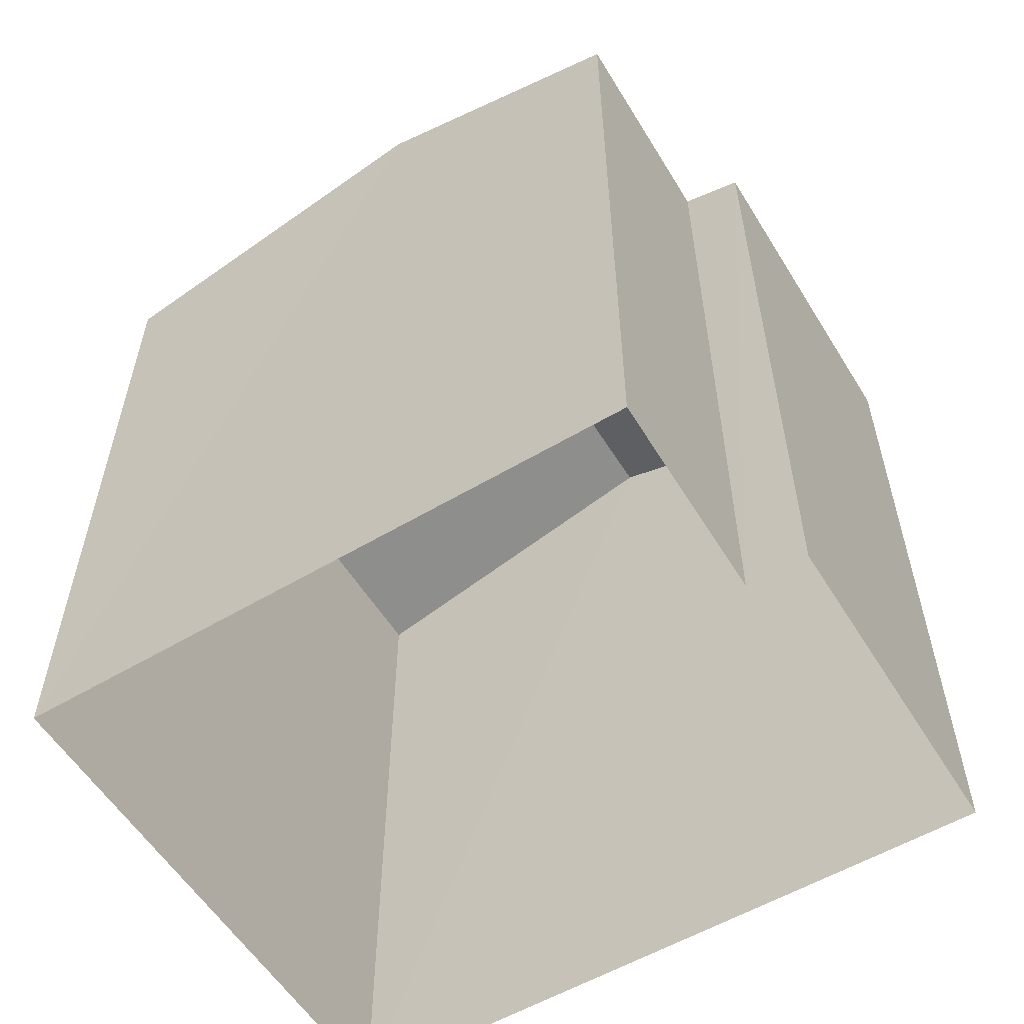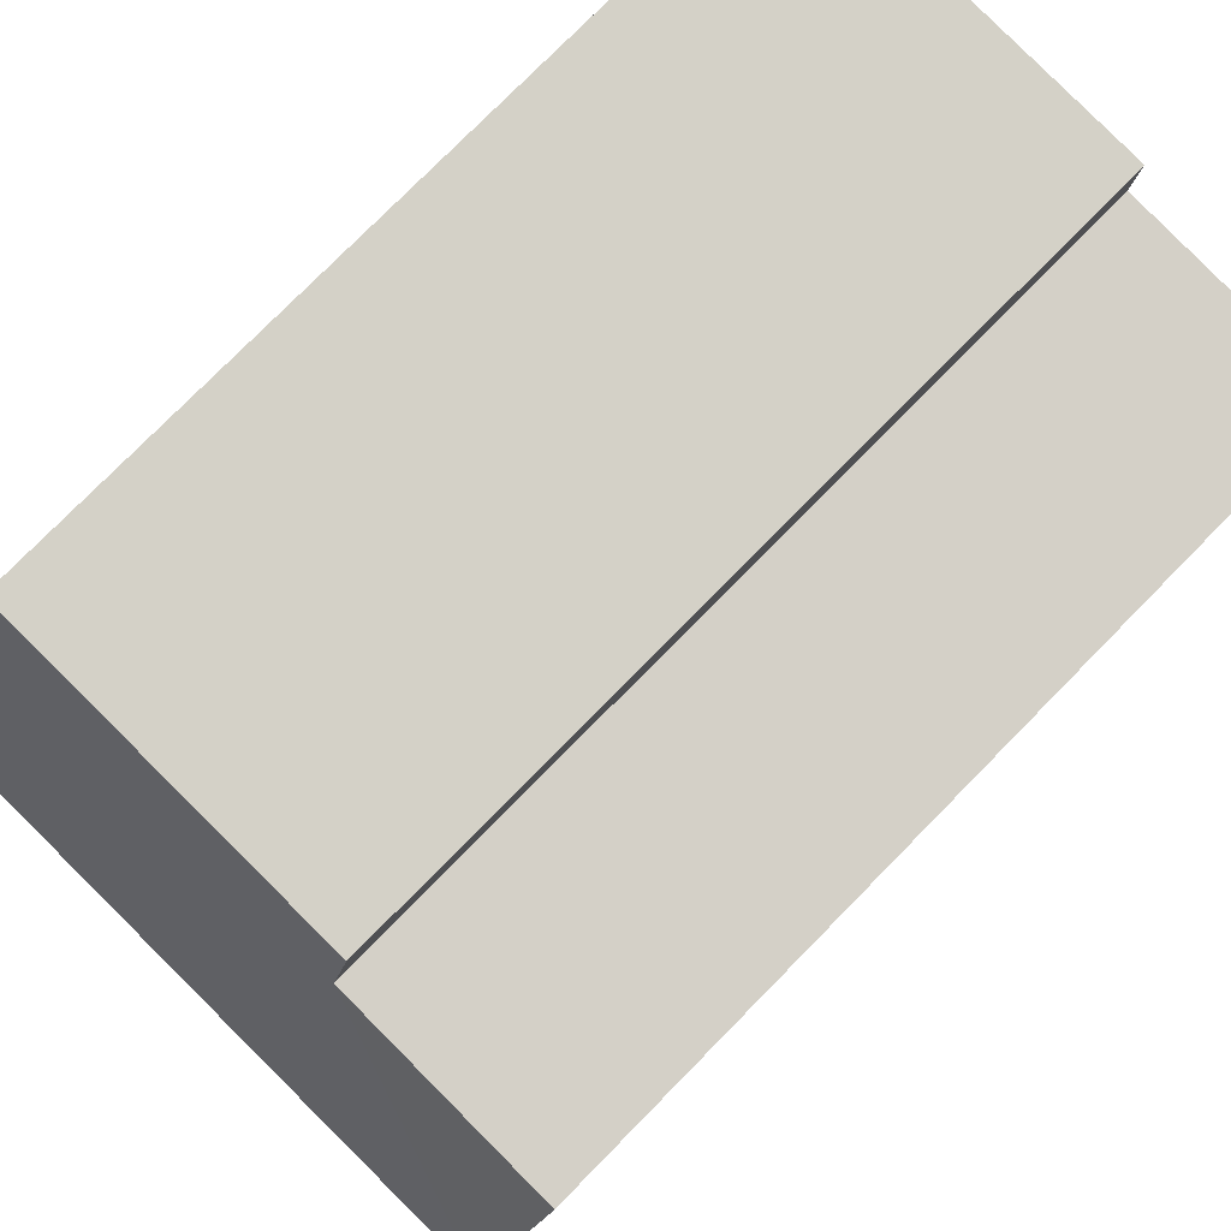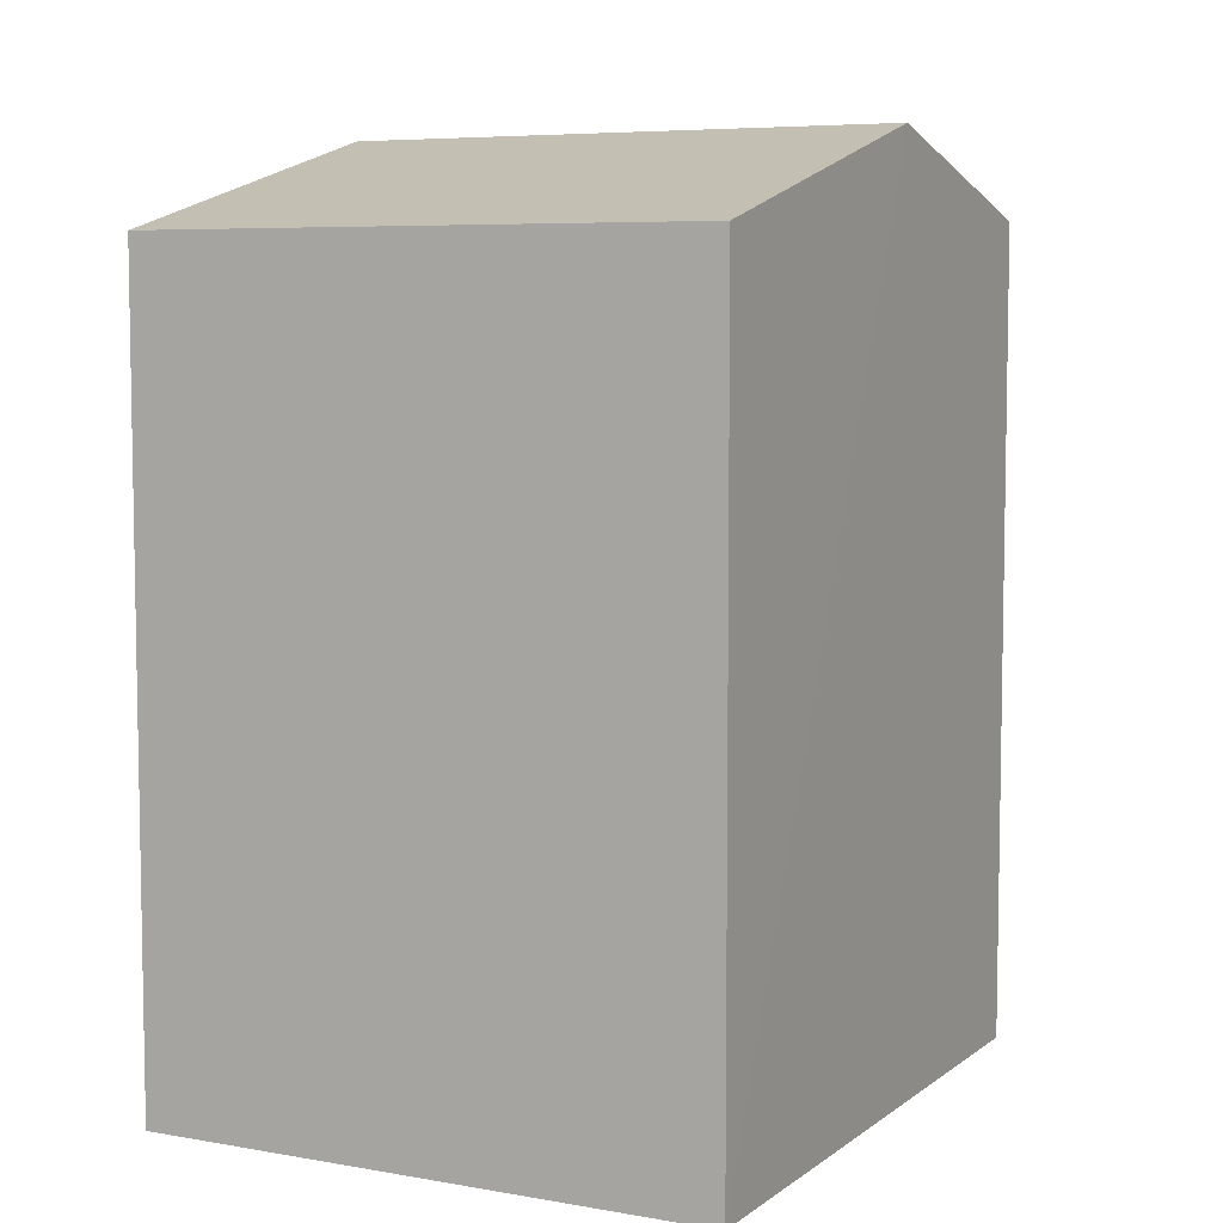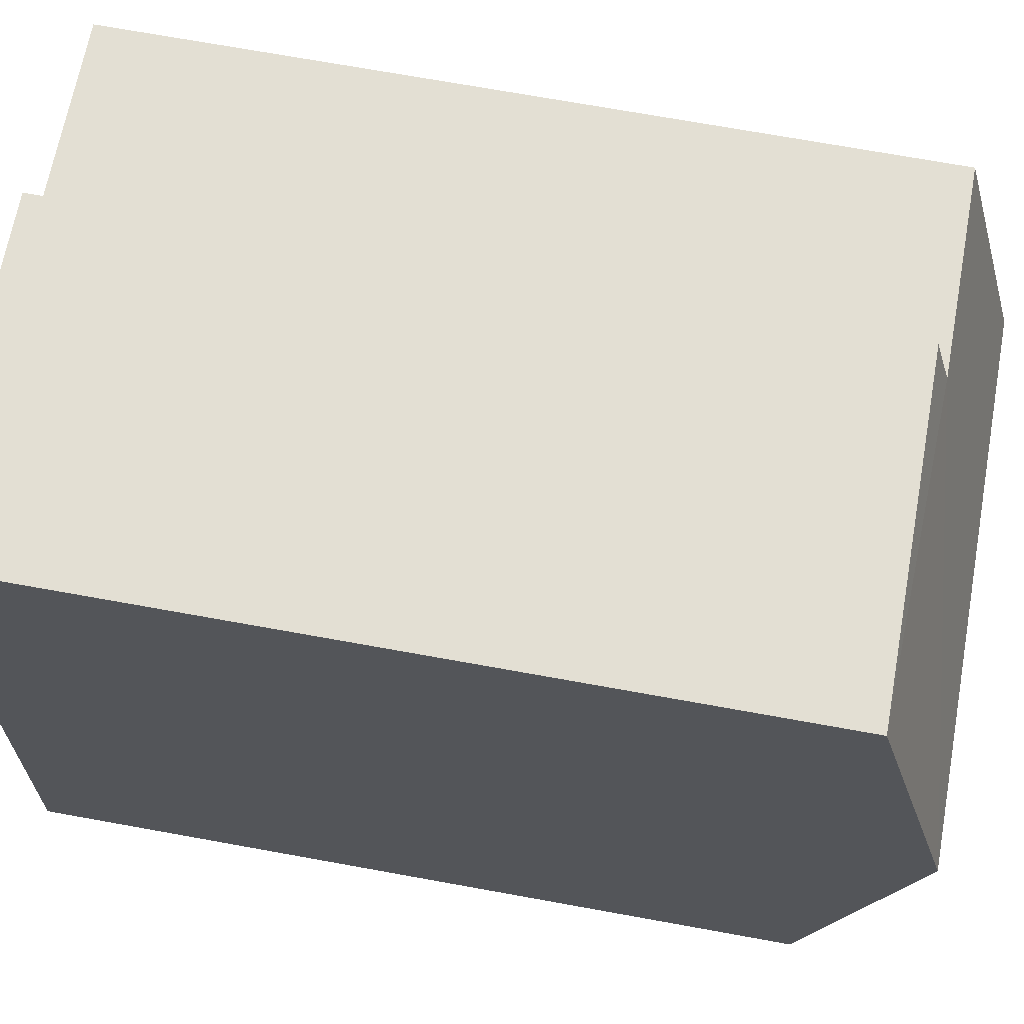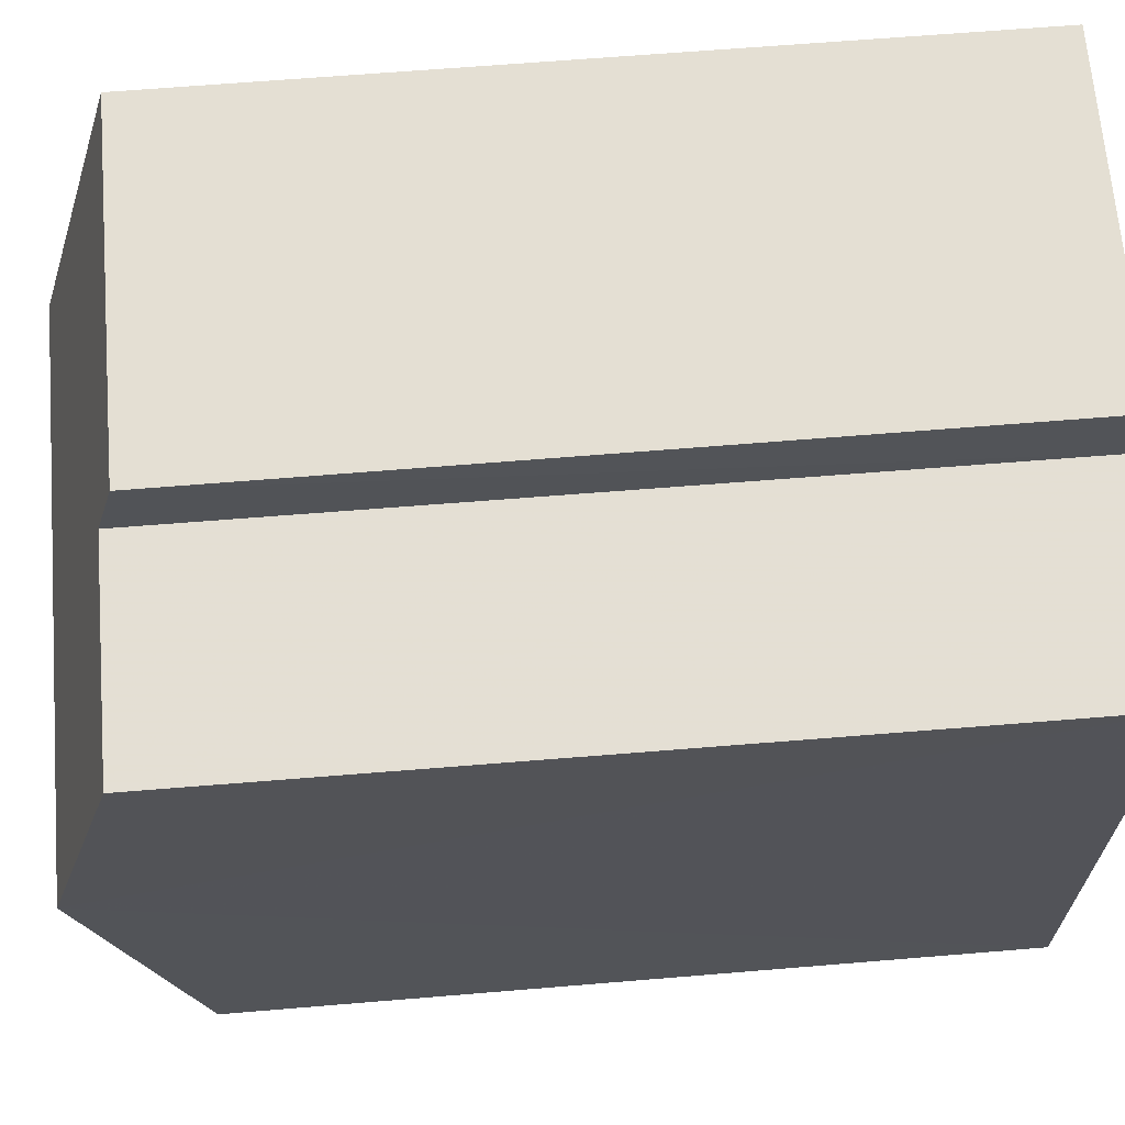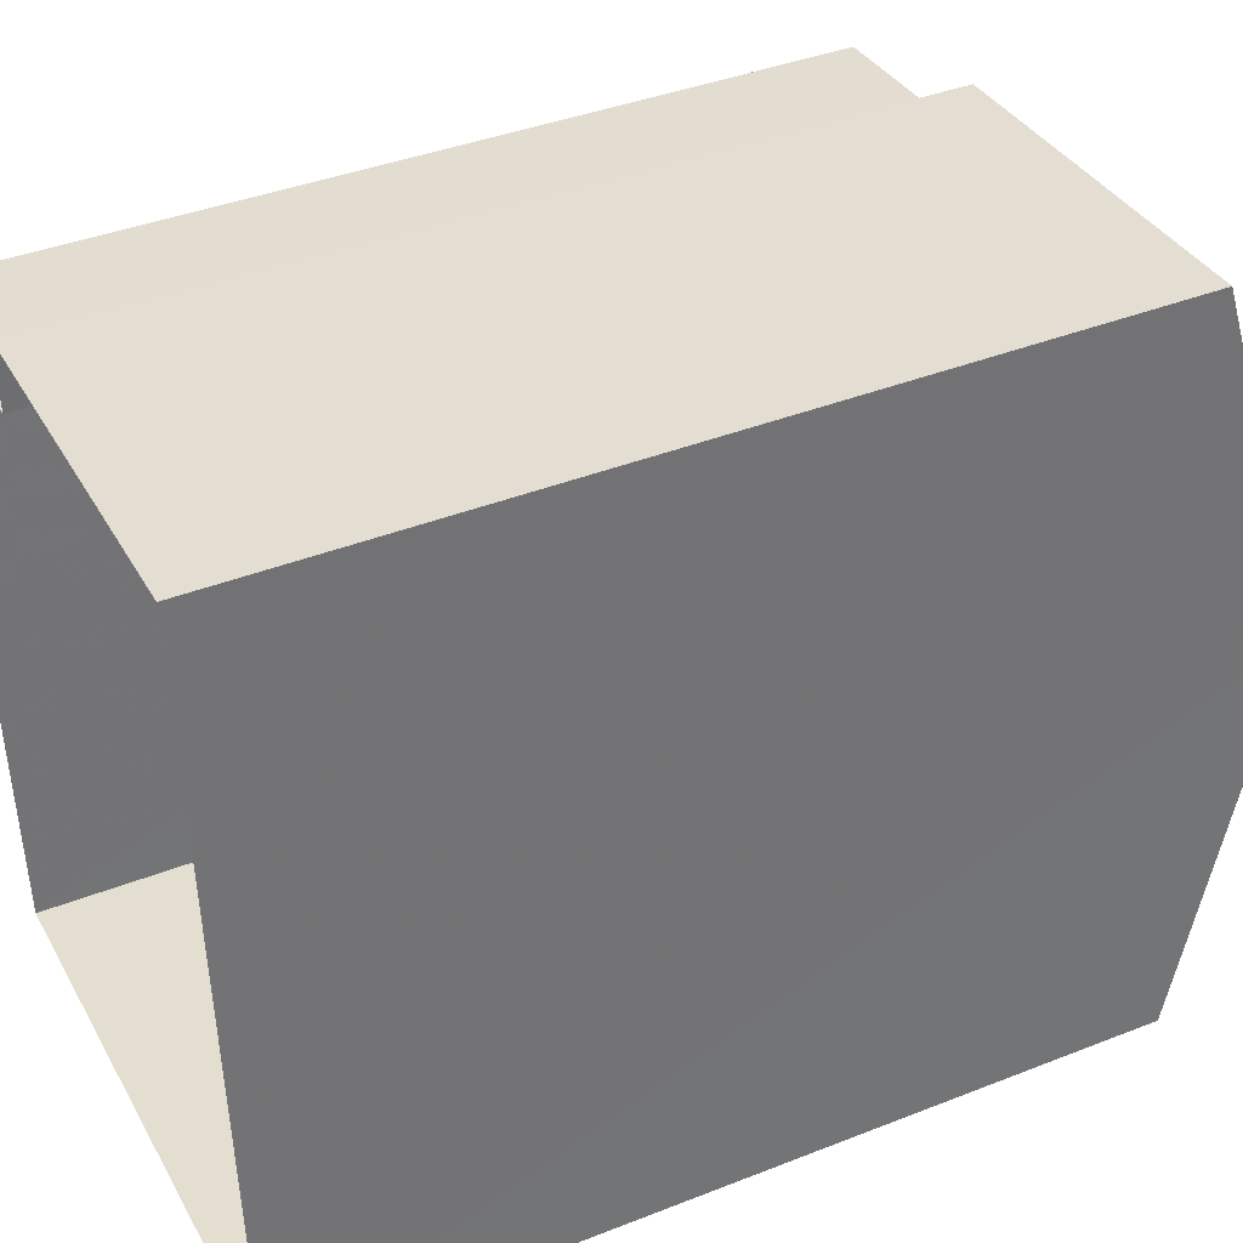
<metadata>
{"format":"obj","ext":"obj","renderer":"f3d","projection":"perspective","resolution":1024,"background":"white","views":[{"elev":-57.0,"azim":117.9,"up":"+Z"},{"elev":78.0,"azim":44.5,"up":"+Y"},{"elev":6.4,"azim":23.8,"up":"+Z"},{"elev":70.8,"azim":-79.7,"up":"+Y"},{"elev":63.0,"azim":85.3,"up":"+Y"},{"elev":39.8,"azim":-115.9,"up":"+Y"}]}
</metadata>
<code>
v -3.728e+05 -1.039e+05 30.29
v -3.728e+05 -1.039e+05 30.29
v -3.728e+05 -1.039e+05 30.29
v -3.728e+05 -1.039e+05 30.29
v -3.728e+05 -1.039e+05 30.29
v -3.728e+05 -1.039e+05 30.29
v -3.728e+05 -1.039e+05 41.2
v -3.728e+05 -1.039e+05 40.25
v -3.728e+05 -1.039e+05 41.2
v -3.728e+05 -1.039e+05 40.03
v -3.728e+05 -1.039e+05 40.25
v -3.728e+05 -1.039e+05 40.03
v -3.728e+05 -1.039e+05 40.03
v -3.728e+05 -1.039e+05 40.03
f 1 2 3
f 3 2 4
f 1 5 2
f 4 2 6
f 7 8 9
f 9 8 10
f 7 11 8
f 10 8 12
f 13 14 7
f 9 13 7
f 12 2 5
f 12 8 2
f 13 3 4
f 14 13 4
f 11 6 2
f 8 11 2
f 5 1 10
f 12 5 10
f 14 4 7
f 4 6 7
f 6 11 7
f 10 1 9
f 1 3 9
f 3 13 9

</code>
